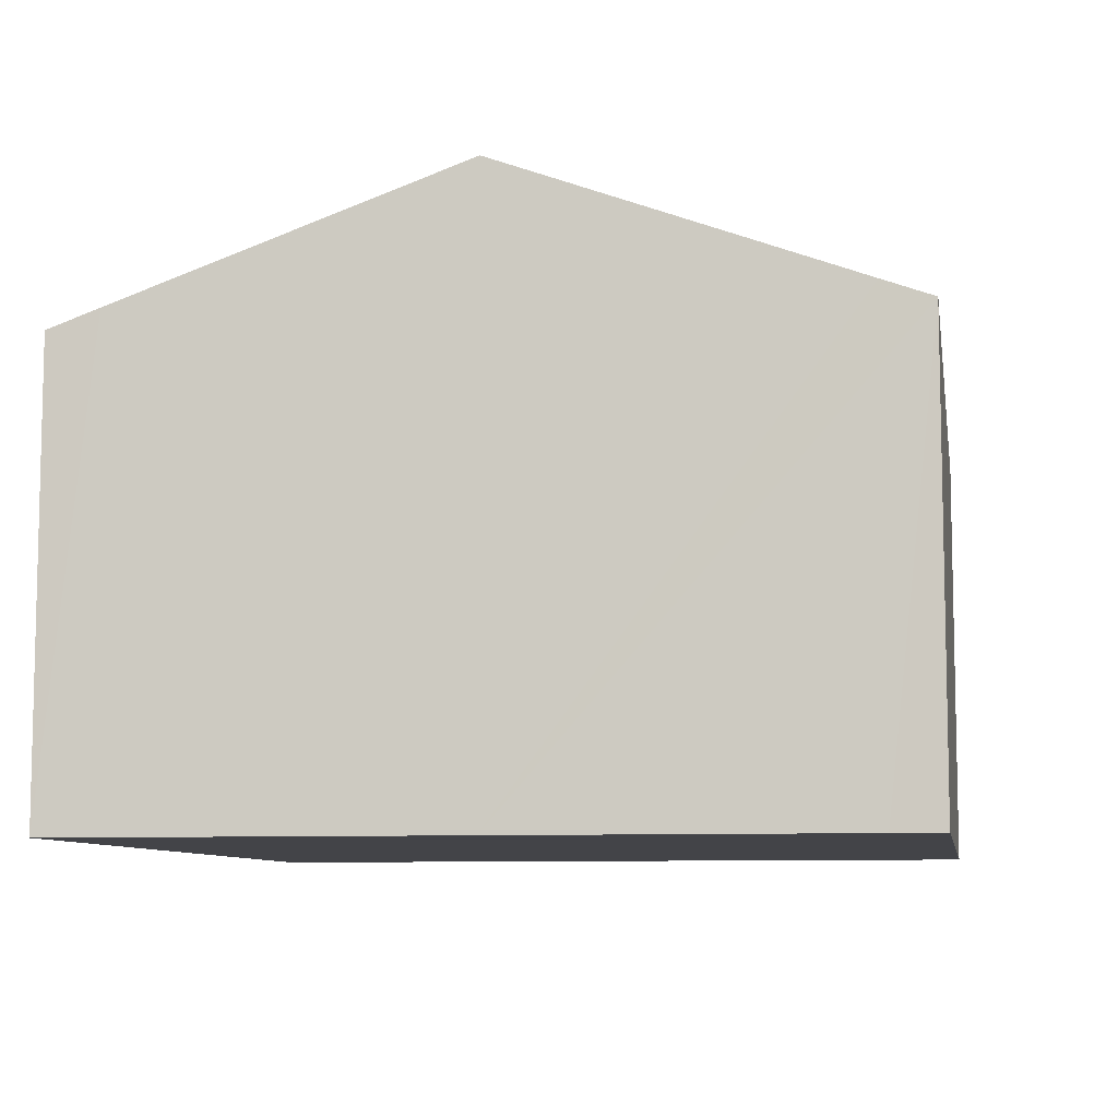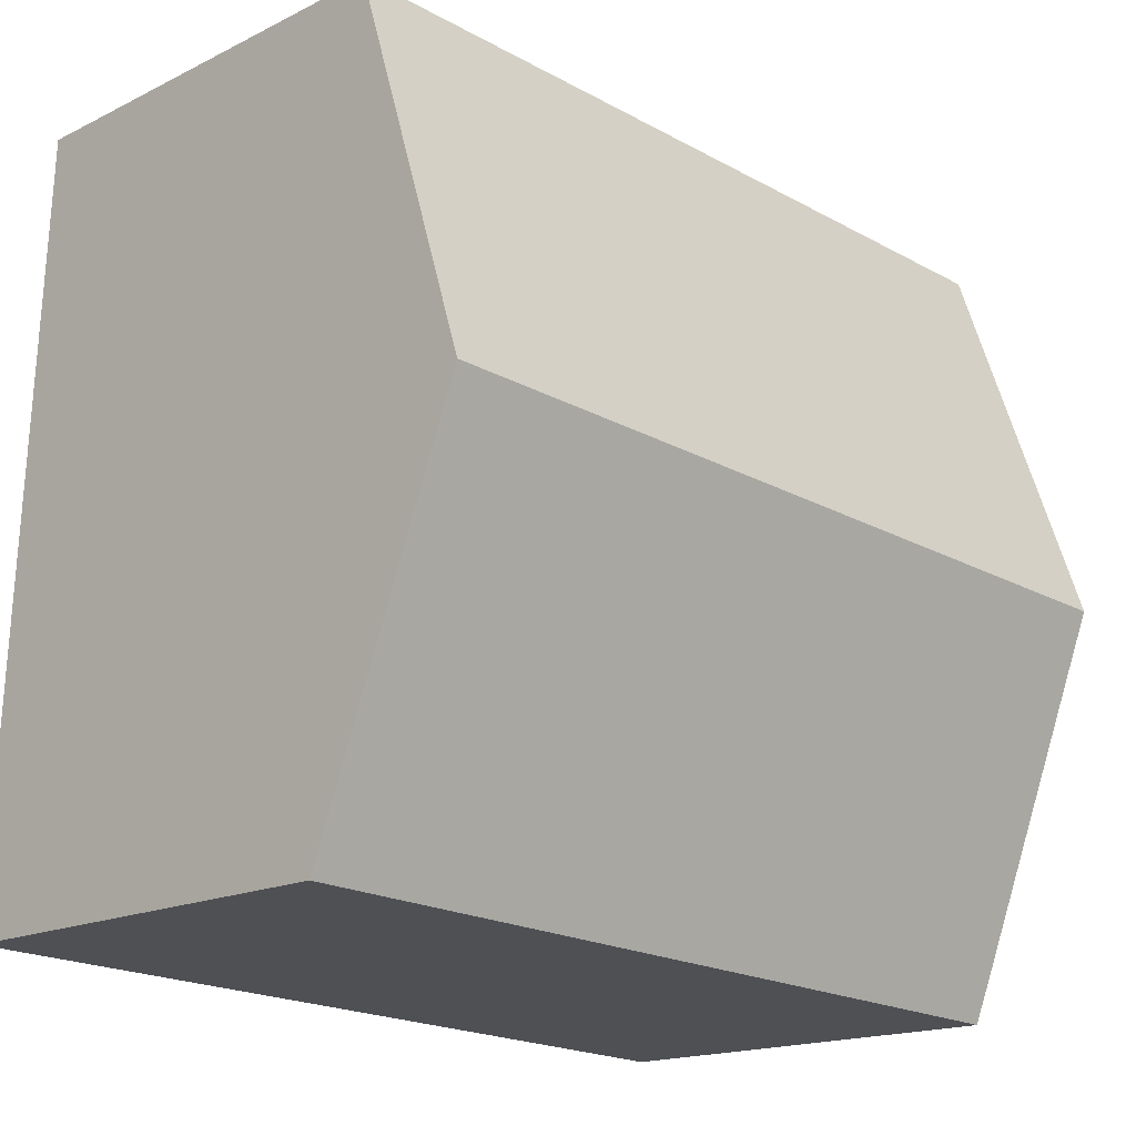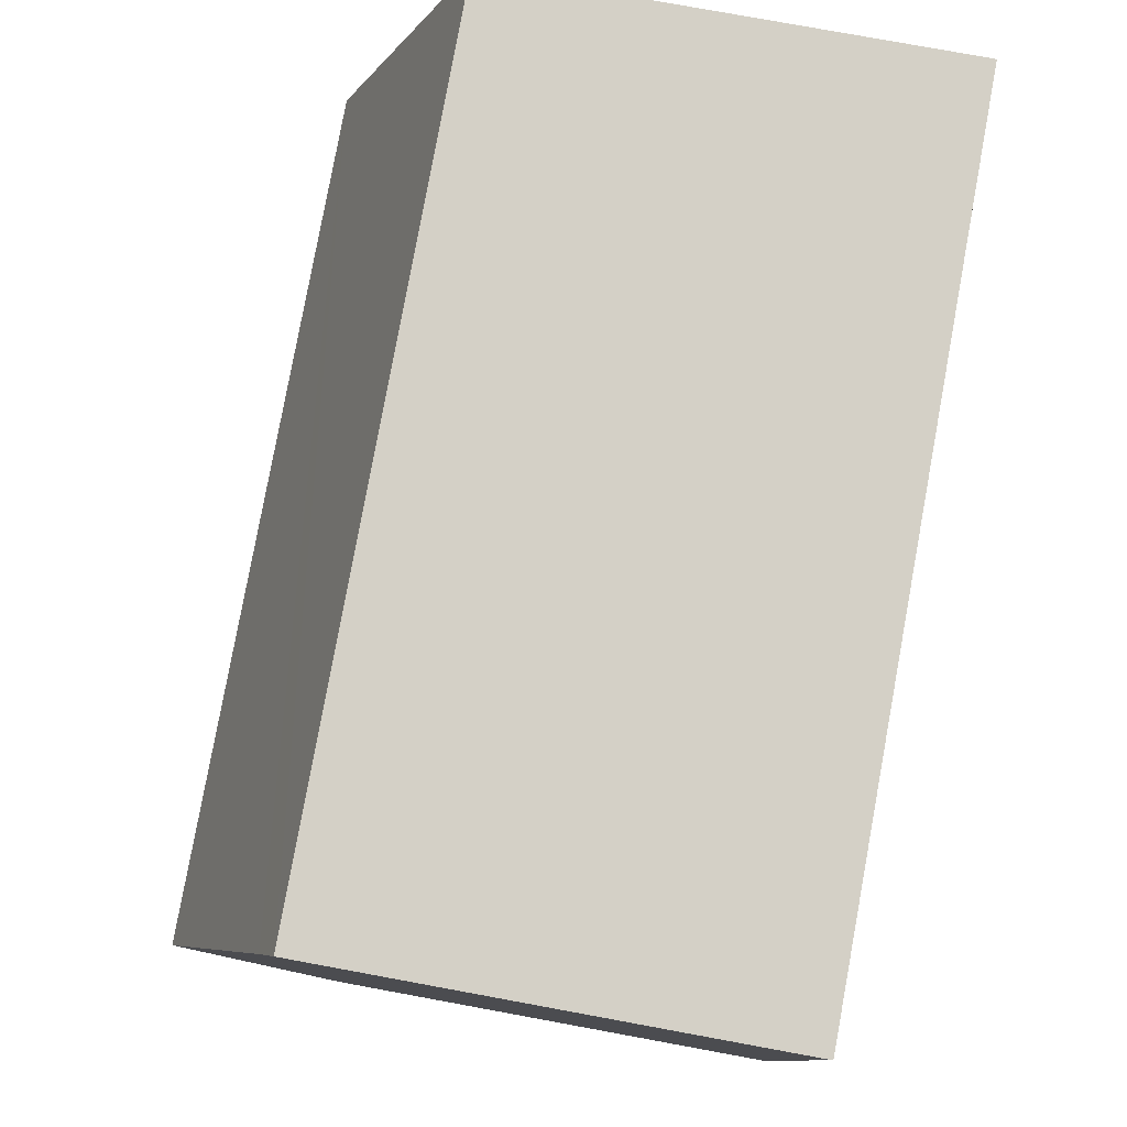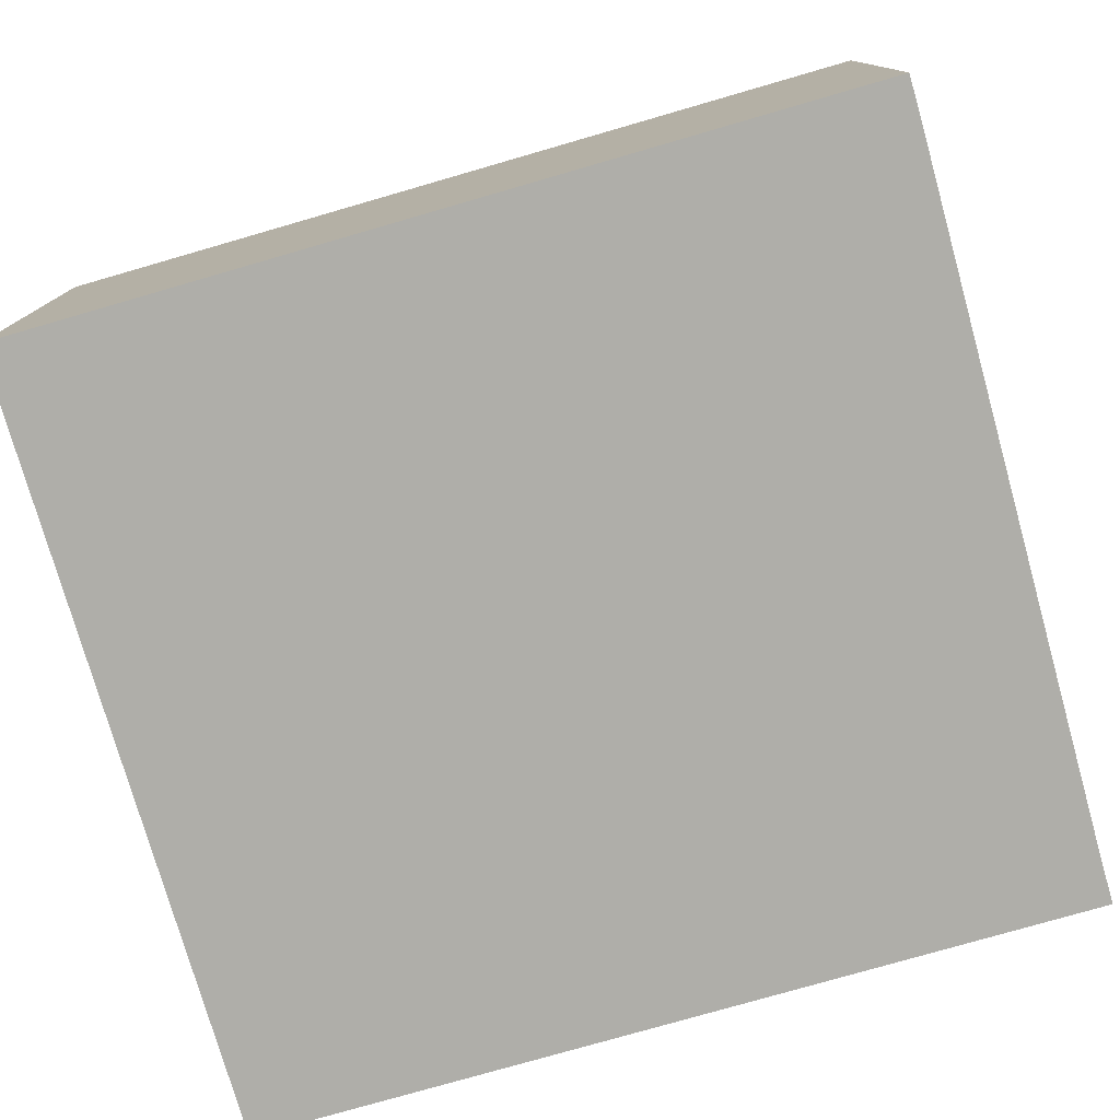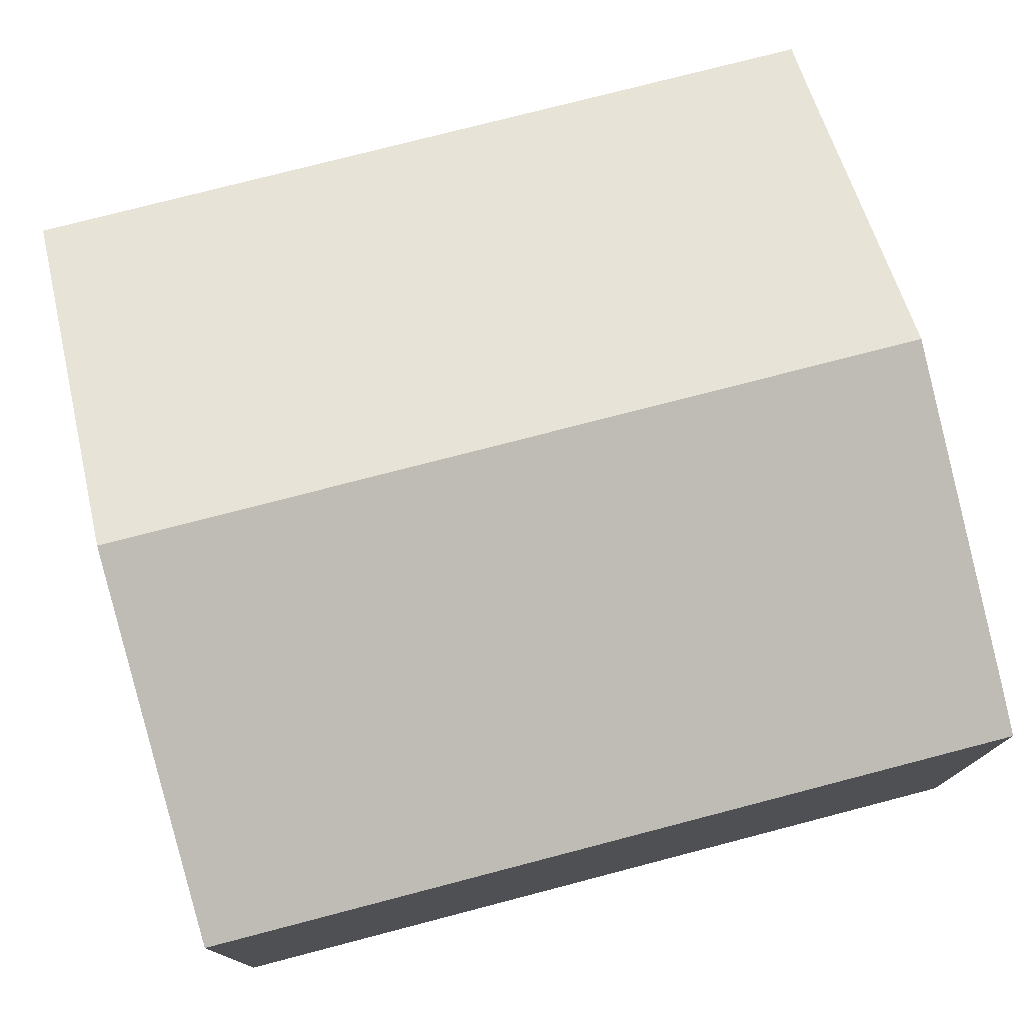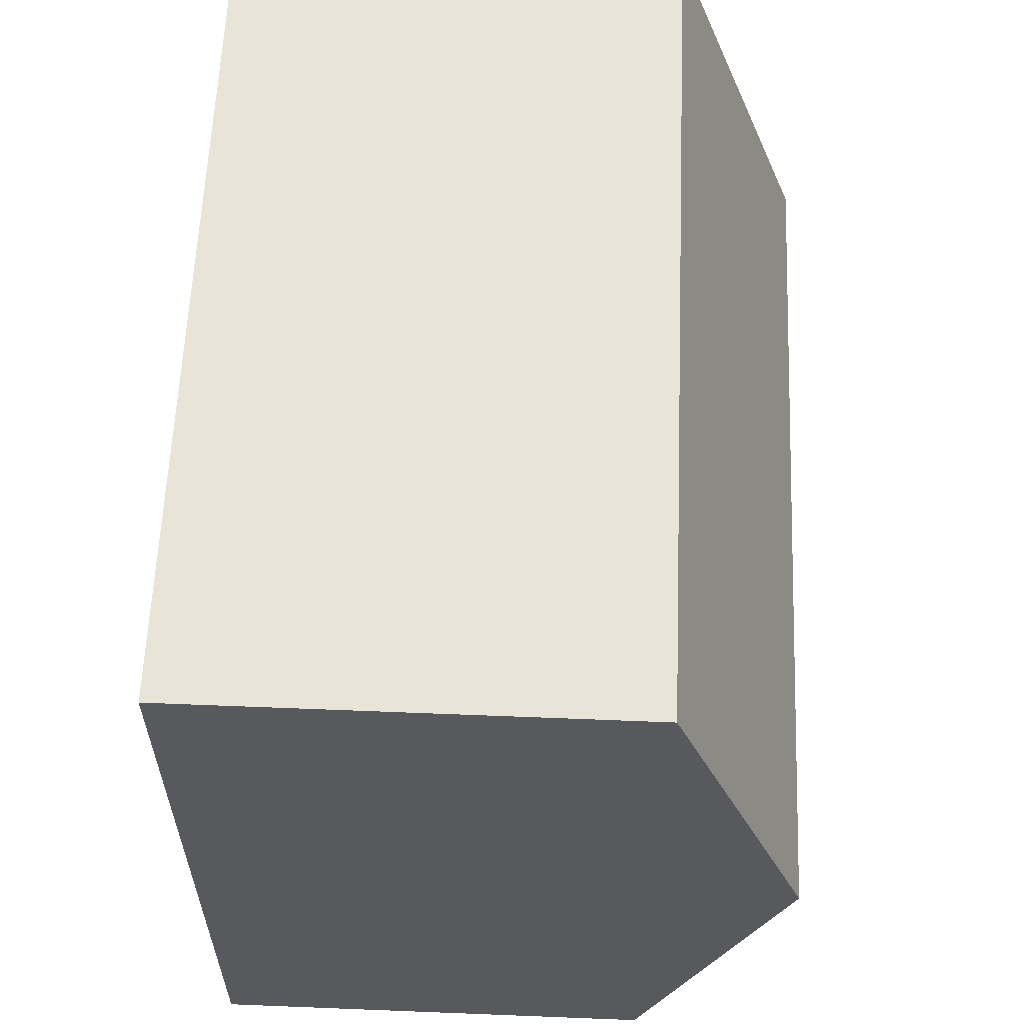
<metadata>
{"format":"obj","ext":"obj","renderer":"f3d","projection":"perspective","resolution":1024,"background":"white","views":[{"elev":-8.3,"azim":-82.9,"up":"+Y"},{"elev":-16.8,"azim":134.8,"up":"+Z"},{"elev":77.7,"azim":-79.6,"up":"+Z"},{"elev":-77.5,"azim":-166.2,"up":"+Y"},{"elev":76.4,"azim":163.1,"up":"+Y"},{"elev":62.6,"azim":92.3,"up":"+Z"}]}
</metadata>
<code>
v  0.342 7.137 -11.2
v  5.772 6.852 -11.77
v  0.374 6.852 -11.99
v  0.187 9.019 -5.994
v  13.04 9.019 -5.475
v  13.29 6.852 -11.47
v  0.089 7.831 -2.708
v  0.031 7.125 -0.756
v  0 6.852 4.196e-16
v  12.8 6.852 0.517
v  0.374 7.341e-16 -11.99
v  0.342 6.858e-16 -11.2
v  0.187 3.67e-16 -5.994
v  0.089 1.658e-16 -2.708
v  0.031 4.629e-17 -0.756
v  0 0 0
v  12.8 -3.166e-17 0.517
v  13.04 3.352e-16 -5.475
v  13.29 7.022e-16 -11.47
v  5.772 7.207e-16 -11.77
g defaultobject
f 1 2 3
f 2 1 4
f 2 4 5
f 2 5 6
f 7 5 4
f 5 7 8
f 5 8 9
f 5 9 10
f 11 1 3
f 1 11 4
f 4 11 7
f 7 11 12
f 7 12 13
f 7 13 8
f 8 13 9
f 9 13 14
f 9 14 15
f 9 15 16
f 16 10 9
f 10 16 17
f 17 5 10
f 5 17 6
f 6 17 18
f 6 18 19
f 2 11 3
f 11 2 6
f 11 6 20
f 20 6 19
f 16 18 17
f 18 16 15
f 18 15 14
f 18 14 13
f 18 13 19
f 19 13 12
f 19 12 20
f 20 12 11

</code>
